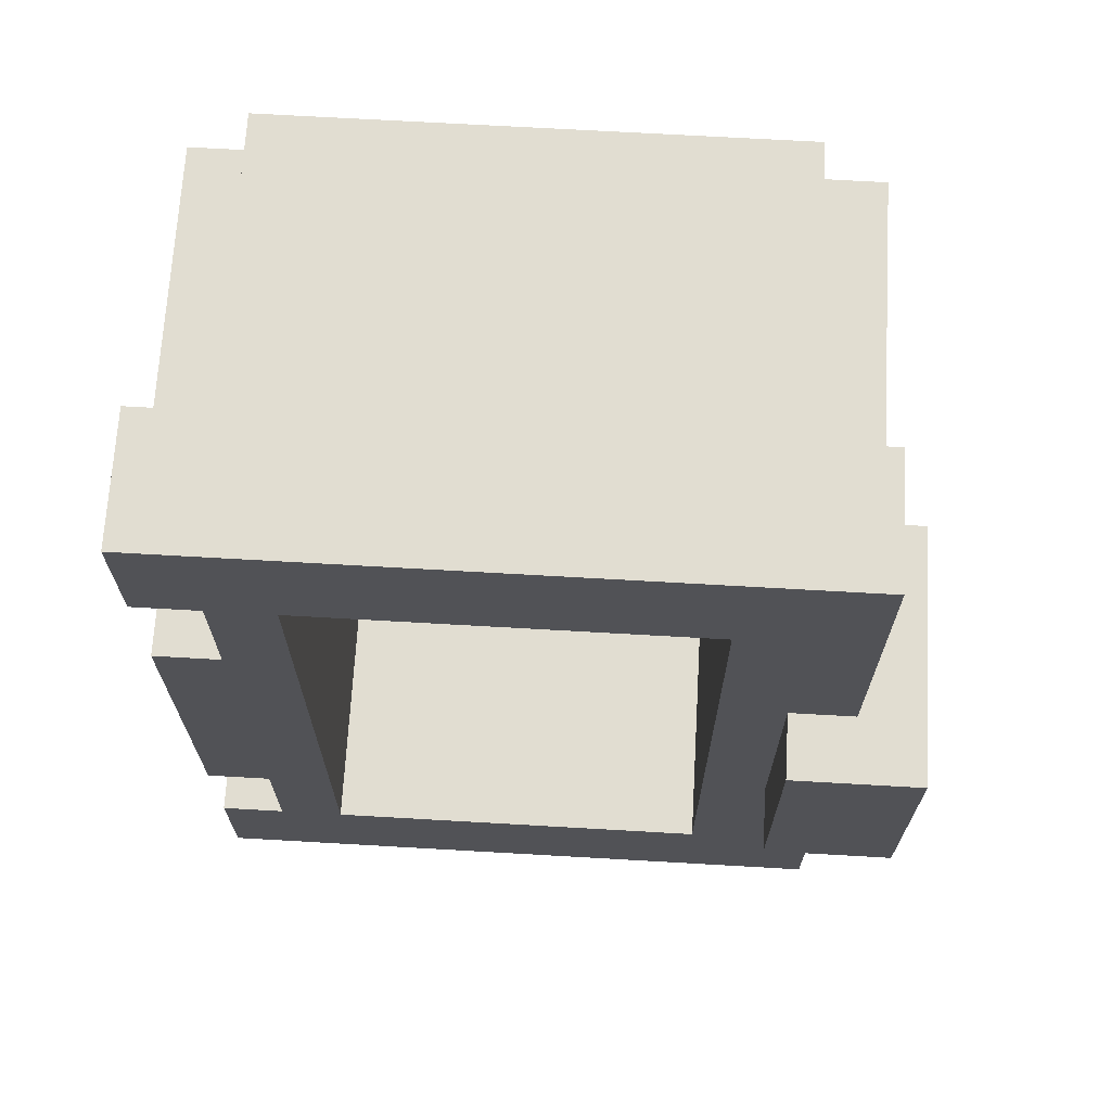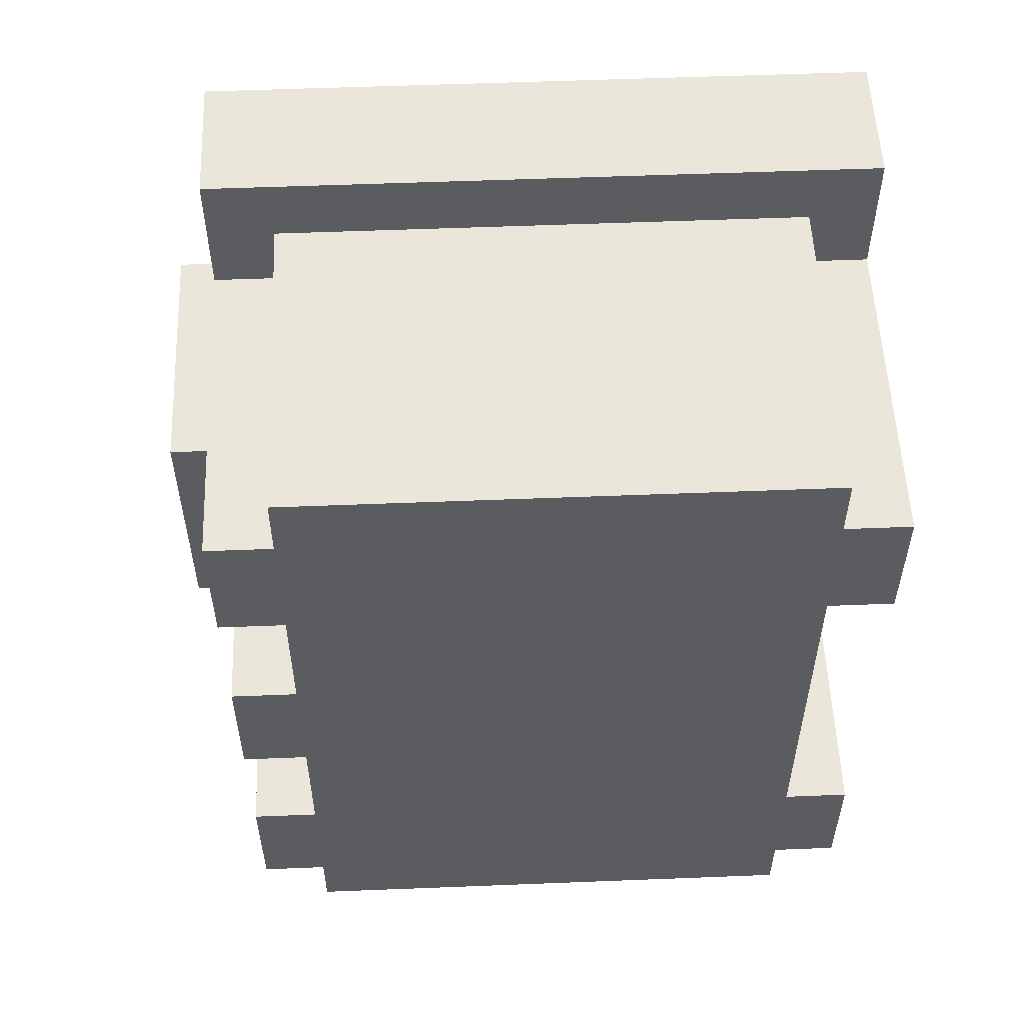
<metadata>
{"format":"obj","ext":"obj","renderer":"f3d","projection":"perspective","resolution":1024,"background":"white","views":[{"elev":68.7,"azim":-176.7,"up":"+Z"},{"elev":54.9,"azim":-2.4,"up":"+Z"}]}
</metadata>
<code>
o
v -0.5 0.5 0.2
v -0.5 0.5 0
v -0.5 0.5 -0.2
v -0.5 0.6 0.2
v -0.5 0.6 0.1
v -0.5 0.6 0
v -0.5 0.6 -0.1
v -0.5 0.6 -0.2
v -0.5 0.8 0.2
v -0.5 0.8 0.1
v -0.5 0.8 -0.1
v -0.5 0.8 -0.2
v -0.5 0.9 0.2
v -0.5 0.9 0.1
v -0.5 0.9 -0.2
v -0.4 0.1 0.5
v -0.4 0.1 0.3
v -0.4 0.1 0.1
v -0.4 0.1 -0.1
v -0.4 0.1 -0.3
v -0.4 0.1 -0.5
v -0.4 0.2 0.4
v -0.4 0.2 0.3
v -0.4 0.2 -0.3
v -0.4 0.2 -0.4
v -0.4 0.3 0.5
v -0.4 0.3 0.4
v -0.4 0.3 -0.4
v -0.4 0.3 -0.5
v -0.4 0.4 0.5
v -0.4 0.4 0.4
v -0.4 0.5 0.4
v -0.4 0.5 0.3
v -0.4 0.5 0.1
v -0.4 0.5 0
v -0.4 0.5 -0.1
v -0.4 0.5 -0.3
v -0.4 0.5 -0.4
v -0.4 0.6 0.7
v -0.4 0.6 0.5
v -0.4 0.6 0.3
v -0.4 0.6 0.2
v -0.4 0.6 0.1
v -0.4 0.6 0
v -0.4 0.6 -0.1
v -0.4 0.6 -0.2
v -0.4 0.6 -0.3
v -0.4 0.6 -0.4
v -0.4 0.6 -0.5
v -0.4 0.6 -0.7
v -0.4 0.7 0.7
v -0.4 0.7 0.6
v -0.4 0.7 -0.3
v -0.4 0.7 -0.5
v -0.4 0.7 -0.6
v -0.4 0.7 -0.7
v -0.4 0.8 0.7
v -0.4 0.8 0.6
v -0.4 0.8 0.2
v -0.4 0.8 0.1
v -0.4 0.8 -0.1
v -0.4 0.8 -0.2
v -0.4 0.8 -0.6
v -0.4 0.8 -0.7
v -0.3 0.1 0.6
v -0.3 0.1 0.5
v -0.3 0.1 0.3
v -0.3 0.1 0.1
v -0.3 0.1 -0.1
v -0.3 0.1 -0.3
v -0.3 0.1 -0.5
v -0.3 0.1 -0.6
v -0.3 0.2 0.3
v -0.3 0.2 0.1
v -0.3 0.2 -0.1
v -0.3 0.2 -0.3
v -0.3 0.3 0.5
v -0.3 0.3 -0.5
v -0.3 0.4 0.5
v -0.3 0.5 0.3
v -0.3 0.5 0.2
v -0.3 0.5 0.1
v -0.3 0.5 -0.1
v -0.3 0.5 -0.2
v -0.3 0.5 -0.3
v -0.3 0.6 0.6
v -0.3 0.6 0.5
v -0.3 0.6 0.3
v -0.3 0.6 0.2
v -0.3 0.6 -0.2
v -0.3 0.6 -0.3
v -0.3 0.6 -0.5
v -0.3 0.6 -0.6
v 0.4 0.2 0.5
v 0.4 0.2 -0.5
v 0.4 0.7 0.5
v 0.4 0.7 -0.5
v 0.4 0.8 0.5
v 0.4 0.8 -0.5
v -0.3 0.8 0.2
v -0.3 0.8 0.1
v -0.3 0.8 0
v -0.3 0.8 -0.2
v -0.3 0.9 0.2
v -0.3 0.9 0.1
v -0.3 0.9 0
v -0.3 0.9 -0.2
v -0.2 0.2 0.5
v -0.2 0.2 -0.5
v -0.2 0.7 0.5
v -0.2 0.7 -0.5
v -0.2 0.8 0.5
v -0.2 0.8 -0.5
v 0.5 0.1 0.6
v 0.5 0.1 0.5
v 0.5 0.1 0.3
v 0.5 0.1 -0.3
v 0.5 0.1 -0.5
v 0.5 0.1 -0.6
v 0.5 0.2 0.5
v 0.5 0.2 0.3
v 0.5 0.2 -0.3
v 0.5 0.2 -0.5
v 0.5 0.3 0.3
v 0.5 0.4 0.5
v 0.5 0.4 -0.3
v 0.5 0.4 -0.5
v 0.5 0.6 0.6
v 0.5 0.6 0.5
v 0.5 0.6 0.3
v 0.5 0.6 0.2
v 0.5 0.6 -0.3
v 0.5 0.6 -0.5
v 0.5 0.6 -0.6
v 0.5 0.7 0.5
v 0.5 0.7 0.3
v 0.5 0.7 -0.3
v 0.5 0.7 -0.5
v 0.5 0.8 0.5
v 0.5 0.8 0.3
v 0.5 0.8 -0.3
v 0.5 0.8 -0.5
v 0.6 0.1 0.5
v 0.6 0.1 0.4
v 0.6 0.1 0.3
v 0.6 0.1 -0.3
v 0.6 0.1 -0.5
v 0.6 0.2 0.5
v 0.6 0.2 0.4
v 0.6 0.2 -0.3
v 0.6 0.2 -0.5
v 0.6 0.3 0.4
v 0.6 0.3 0.3
v 0.6 0.4 0.5
v 0.6 0.4 0.4
v 0.6 0.4 -0.3
v 0.6 0.4 -0.5
v 0.6 0.6 0.7
v 0.6 0.6 0.6
v 0.6 0.6 0.5
v 0.6 0.6 0.3
v 0.6 0.6 0.2
v 0.6 0.6 -0.3
v 0.6 0.6 -0.5
v 0.6 0.6 -0.7
v 0.6 0.7 0.5
v 0.6 0.7 0.3
v 0.6 0.7 -0.3
v 0.6 0.7 -0.5
v 0.6 0.7 -0.7
v 0.6 0.8 0.7
v 0.6 0.8 0.6
v 0.6 0.8 0.5
v 0.6 0.8 0.3
v 0.6 0.8 0.2
v 0.6 0.8 -0.3
v 0.6 0.8 -0.5
v 0.6 0.8 -0.7
v -0.4 0.6 0.7
v -0.4 0.7 0.7
v -0.4 0.8 0.7
v -0.3 0.6 0.7
v -0.3 0.7 0.7
v -0.1 0.6 0.7
v -0.1 0.8 0.7
v 0.2 0.7 0.7
v 0.2 0.8 0.7
v 0.4 0.6 0.7
v 0.4 0.7 0.7
v 0.6 0.6 0.7
v 0.6 0.8 0.7
v -0.3 0.1 0.6
v -0.3 0.6 0.6
v -0.2 0.2 0.6
v -0.2 0.6 0.6
v -0.1 0.6 0.6
v 0.4 0.2 0.6
v 0.4 0.6 0.6
v 0.5 0.1 0.6
v 0.5 0.6 0.6
v -0.4 0.1 0.5
v -0.4 0.3 0.5
v -0.4 0.4 0.5
v -0.4 0.6 0.5
v -0.3 0.1 0.5
v -0.3 0.3 0.5
v -0.3 0.4 0.5
v -0.3 0.6 0.5
v 0.5 0.1 0.5
v 0.5 0.2 0.5
v 0.5 0.4 0.5
v 0.5 0.6 0.5
v 0.6 0.1 0.5
v 0.6 0.2 0.5
v 0.6 0.4 0.5
v 0.6 0.6 0.5
v 0.5 0.7 0.3
v 0.5 0.8 0.3
v 0.6 0.7 0.3
v 0.6 0.8 0.3
v -0.5 0.5 0.2
v -0.5 0.6 0.2
v -0.5 0.8 0.2
v -0.5 0.9 0.2
v -0.4 0.5 0.2
v -0.4 0.6 0.2
v -0.4 0.8 0.2
v -0.3 0.5 0.2
v -0.3 0.6 0.2
v -0.3 0.8 0.2
v -0.3 0.9 0.2
v -0.4 0.1 0.1
v -0.4 0.5 0.1
v -0.3 0.1 0.1
v -0.3 0.2 0.1
v -0.3 0.5 0.1
v -0.5 0.6 -0.1
v -0.5 0.8 -0.1
v -0.4 0.6 -0.1
v -0.4 0.8 -0.1
v -0.4 0.1 -0.3
v -0.4 0.2 -0.3
v -0.4 0.5 -0.3
v -0.4 0.6 -0.3
v -0.3 0.1 -0.3
v -0.3 0.2 -0.3
v -0.3 0.5 -0.3
v -0.3 0.6 -0.3
v 0.5 0.1 -0.3
v 0.5 0.2 -0.3
v 0.5 0.4 -0.3
v 0.5 0.6 -0.3
v 0.6 0.1 -0.3
v 0.6 0.2 -0.3
v 0.6 0.4 -0.3
v 0.6 0.6 -0.3
v -0.2 0.2 -0.5
v -0.2 0.7 -0.5
v -0.2 0.8 -0.5
v 0.4 0.2 -0.5
v 0.4 0.7 -0.5
v 0.4 0.8 -0.5
v 0.5 0.7 -0.5
v 0.5 0.8 -0.5
v 0.6 0.7 -0.5
v 0.6 0.8 -0.5
v -0.2 0.2 0.5
v -0.2 0.7 0.5
v -0.2 0.8 0.5
v 0.4 0.2 0.5
v 0.4 0.7 0.5
v 0.4 0.8 0.5
v 0.5 0.7 0.5
v 0.5 0.8 0.5
v 0.6 0.7 0.5
v 0.6 0.8 0.5
v -0.4 0.1 0.3
v -0.4 0.2 0.3
v -0.4 0.5 0.3
v -0.4 0.6 0.3
v -0.3 0.1 0.3
v -0.3 0.2 0.3
v -0.3 0.5 0.3
v -0.3 0.6 0.3
v 0.5 0.1 0.3
v 0.5 0.2 0.3
v 0.5 0.3 0.3
v 0.5 0.6 0.3
v 0.6 0.1 0.3
v 0.6 0.3 0.3
v 0.6 0.6 0.3
v -0.5 0.6 0.1
v -0.5 0.8 0.1
v -0.4 0.6 0.1
v -0.4 0.8 0.1
v -0.4 0.1 -0.1
v -0.4 0.5 -0.1
v -0.3 0.1 -0.1
v -0.3 0.2 -0.1
v -0.3 0.5 -0.1
v -0.5 0.5 -0.2
v -0.5 0.6 -0.2
v -0.5 0.8 -0.2
v -0.5 0.9 -0.2
v -0.4 0.5 -0.2
v -0.4 0.6 -0.2
v -0.4 0.8 -0.2
v -0.4 0.9 -0.2
v -0.3 0.5 -0.2
v -0.3 0.6 -0.2
v -0.3 0.8 -0.2
v -0.3 0.9 -0.2
v 0.5 0.7 -0.3
v 0.5 0.8 -0.3
v 0.6 0.7 -0.3
v 0.6 0.8 -0.3
v -0.4 0.1 -0.5
v -0.4 0.3 -0.5
v -0.4 0.6 -0.5
v -0.3 0.1 -0.5
v -0.3 0.3 -0.5
v -0.3 0.6 -0.5
v 0.5 0.1 -0.5
v 0.5 0.2 -0.5
v 0.5 0.4 -0.5
v 0.5 0.6 -0.5
v 0.6 0.1 -0.5
v 0.6 0.2 -0.5
v 0.6 0.4 -0.5
v 0.6 0.6 -0.5
v -0.3 0.1 -0.6
v -0.3 0.6 -0.6
v -0.2 0.2 -0.6
v -0.2 0.6 -0.6
v -0.1 0.6 -0.6
v 0.2 0.6 -0.6
v 0.4 0.2 -0.6
v 0.4 0.6 -0.6
v 0.5 0.1 -0.6
v 0.5 0.6 -0.6
v -0.4 0.6 -0.7
v -0.4 0.7 -0.7
v -0.4 0.8 -0.7
v -0.1 0.6 -0.7
v -0.1 0.7 -0.7
v 0 0.7 -0.7
v 0 0.8 -0.7
v 0.2 0.6 -0.7
v 0.2 0.7 -0.7
v 0.5 0.7 -0.7
v 0.5 0.8 -0.7
v 0.6 0.6 -0.7
v 0.6 0.7 -0.7
v 0.6 0.8 -0.7
v -0.3 0.1 0.6
v 0.5 0.1 0.6
v -0.4 0.1 0.5
v -0.3 0.1 0.5
v 0.5 0.1 0.5
v 0.6 0.1 0.5
v 0.5 0.1 0.4
v 0.6 0.1 0.4
v -0.4 0.1 0.3
v -0.3 0.1 0.3
v -0.2 0.1 0.3
v 0.4 0.1 0.3
v 0.5 0.1 0.3
v 0.6 0.1 0.3
v -0.4 0.1 0.1
v -0.3 0.1 0.1
v -0.2 0.1 0.1
v -0.4 0.1 -0.1
v -0.3 0.1 -0.1
v -0.2 0.1 -0.1
v -0.4 0.1 -0.3
v -0.3 0.1 -0.3
v -0.2 0.1 -0.3
v 0.4 0.1 -0.3
v 0.5 0.1 -0.3
v 0.6 0.1 -0.3
v -0.4 0.1 -0.5
v -0.3 0.1 -0.5
v 0.5 0.1 -0.5
v 0.6 0.1 -0.5
v -0.3 0.1 -0.6
v 0.5 0.1 -0.6
v -0.5 0.5 0.2
v -0.4 0.5 0.2
v -0.3 0.5 0.2
v -0.4 0.5 0.1
v -0.3 0.5 0.1
v -0.5 0.5 0
v -0.4 0.5 0
v -0.4 0.5 -0.1
v -0.3 0.5 -0.1
v -0.5 0.5 -0.2
v -0.4 0.5 -0.2
v -0.3 0.5 -0.2
v -0.4 0.6 0.7
v -0.3 0.6 0.7
v -0.1 0.6 0.7
v 0.4 0.6 0.7
v 0.6 0.6 0.7
v -0.3 0.6 0.6
v -0.2 0.6 0.6
v -0.1 0.6 0.6
v 0.4 0.6 0.6
v 0.5 0.6 0.6
v 0.6 0.6 0.6
v -0.4 0.6 0.5
v -0.3 0.6 0.5
v 0.5 0.6 0.5
v 0.6 0.6 0.5
v -0.4 0.6 0.3
v -0.3 0.6 0.3
v 0.5 0.6 0.3
v 0.6 0.6 0.3
v -0.4 0.6 0.2
v -0.3 0.6 0.2
v 0.5 0.6 0.2
v 0.6 0.6 0.2
v -0.4 0.6 -0.2
v -0.3 0.6 -0.2
v -0.4 0.6 -0.3
v -0.3 0.6 -0.3
v 0.5 0.6 -0.3
v 0.6 0.6 -0.3
v -0.4 0.6 -0.5
v -0.3 0.6 -0.5
v 0.5 0.6 -0.5
v 0.6 0.6 -0.5
v -0.3 0.6 -0.6
v -0.2 0.6 -0.6
v -0.1 0.6 -0.6
v 0.2 0.6 -0.6
v 0.4 0.6 -0.6
v 0.5 0.6 -0.6
v -0.4 0.6 -0.7
v -0.1 0.6 -0.7
v 0.2 0.6 -0.7
v 0.6 0.6 -0.7
v -0.5 0.8 0.1
v -0.4 0.8 0.1
v -0.5 0.8 -0.1
v -0.4 0.8 -0.1
v -0.2 0.2 0.5
v 0.4 0.2 0.5
v -0.2 0.2 -0.5
v 0.4 0.2 -0.5
v -0.5 0.6 0.1
v -0.4 0.6 0.1
v -0.5 0.6 0
v -0.4 0.6 0
v -0.5 0.6 -0.1
v -0.4 0.6 -0.1
v 0.5 0.7 0.5
v 0.6 0.7 0.5
v 0.5 0.7 0.3
v 0.6 0.7 0.3
v 0.5 0.7 -0.3
v 0.6 0.7 -0.3
v 0.5 0.7 -0.5
v 0.6 0.7 -0.5
v -0.4 0.8 0.7
v -0.1 0.8 0.7
v 0.2 0.8 0.7
v 0.6 0.8 0.7
v -0.4 0.8 0.6
v -0.3 0.8 0.6
v -0.1 0.8 0.6
v 0.2 0.8 0.6
v 0.5 0.8 0.6
v 0.6 0.8 0.6
v -0.2 0.8 0.5
v 0.4 0.8 0.5
v 0.5 0.8 0.5
v 0.6 0.8 0.5
v 0.5 0.8 0.3
v 0.6 0.8 0.3
v -0.4 0.8 0.2
v -0.3 0.8 0.2
v 0.5 0.8 0.2
v 0.6 0.8 0.2
v -0.3 0.8 0.1
v -0.3 0.8 0
v -0.4 0.8 -0.2
v -0.3 0.8 -0.2
v 0.5 0.8 -0.3
v 0.6 0.8 -0.3
v -0.2 0.8 -0.5
v 0.4 0.8 -0.5
v 0.5 0.8 -0.5
v 0.6 0.8 -0.5
v -0.4 0.8 -0.6
v -0.3 0.8 -0.6
v 0 0.8 -0.6
v 0.5 0.8 -0.6
v -0.4 0.8 -0.7
v 0 0.8 -0.7
v 0.5 0.8 -0.7
v 0.6 0.8 -0.7
v -0.5 0.9 0.2
v -0.3 0.9 0.2
v -0.5 0.9 0.1
v -0.3 0.9 0.1
v -0.4 0.9 0
v -0.3 0.9 0
v -0.5 0.9 -0.2
v -0.4 0.9 -0.2
v -0.3 0.9 -0.2
f 4 2 1
f 5 2 4
f 6 3 2
f 6 2 5
f 7 3 6
f 8 3 7
f 9 5 4
f 10 5 9
f 11 8 7
f 12 8 11
f 13 10 9
f 14 11 10
f 14 10 13
f 14 12 11
f 15 12 14
f 22 17 16
f 23 17 22
f 24 21 20
f 25 21 24
f 26 22 16
f 27 23 22
f 27 22 26
f 28 21 25
f 28 25 24
f 29 21 28
f 30 27 26
f 31 23 27
f 31 27 30
f 32 31 30
f 32 23 31
f 33 23 32
f 34 19 18
f 35 19 34
f 36 19 35
f 37 28 24
f 37 29 28
f 38 29 37
f 40 33 32
f 40 32 30
f 41 33 40
f 47 38 37
f 48 29 38
f 48 38 47
f 49 29 48
f 51 40 39
f 51 41 40
f 51 42 41
f 52 42 51
f 53 49 48
f 53 47 46
f 53 48 47
f 54 50 49
f 54 49 53
f 55 50 54
f 56 50 55
f 57 52 51
f 58 42 52
f 58 52 57
f 59 42 58
f 60 45 44
f 60 44 43
f 61 45 60
f 62 53 46
f 62 54 53
f 62 55 54
f 63 56 55
f 63 55 62
f 64 56 63
f 73 68 67
f 74 68 73
f 75 70 69
f 76 70 75
f 77 66 65
f 78 72 71
f 79 77 65
f 80 74 73
f 81 74 80
f 82 74 81
f 83 76 75
f 84 76 83
f 85 76 84
f 86 79 65
f 87 79 86
f 88 81 80
f 89 81 88
f 90 85 84
f 91 85 90
f 92 72 78
f 93 72 92
f 96 95 94
f 97 95 96
f 98 97 96
f 99 97 98
f 100 101 104
f 101 102 105
f 104 101 105
f 102 103 106
f 105 102 106
f 106 103 107
f 108 109 110
f 110 109 111
f 110 111 112
f 112 111 113
f 114 115 120
f 116 117 121
f 121 117 122
f 118 119 123
f 121 122 124
f 114 120 125
f 124 122 126
f 123 119 127
f 114 125 128
f 128 125 129
f 124 126 130
f 130 126 131
f 131 126 132
f 127 119 133
f 133 119 134
f 135 136 139
f 139 136 140
f 137 138 141
f 141 138 142
f 143 144 148
f 144 145 149
f 148 144 149
f 146 147 150
f 150 147 151
f 149 145 152
f 148 149 152
f 152 145 153
f 148 152 154
f 152 153 155
f 154 152 155
f 150 151 156
f 156 151 157
f 154 155 160
f 155 153 161
f 160 155 161
f 156 157 163
f 163 157 164
f 159 160 166
f 161 162 166
f 160 161 166
f 166 162 167
f 163 164 168
f 162 163 168
f 164 165 169
f 168 164 169
f 169 165 170
f 158 159 171
f 159 166 172
f 171 159 172
f 172 166 173
f 167 162 174
f 162 168 175
f 174 162 175
f 175 168 176
f 169 170 177
f 177 170 178
f 182 180 179
f 183 181 180
f 183 180 182
f 184 183 182
f 185 181 183
f 185 183 184
f 186 185 184
f 187 185 186
f 188 186 184
f 189 187 186
f 189 186 188
f 190 189 188
f 191 187 189
f 191 189 190
f 194 193 192
f 195 193 194
f 196 195 194
f 197 194 192
f 197 196 194
f 198 196 197
f 199 197 192
f 199 198 197
f 200 198 199
f 205 202 201
f 206 203 202
f 206 202 205
f 207 204 203
f 207 203 206
f 208 204 207
f 213 210 209
f 214 211 210
f 214 210 213
f 215 212 211
f 215 211 214
f 216 212 215
f 219 218 217
f 220 218 219
f 225 222 221
f 226 223 222
f 226 222 225
f 227 224 223
f 227 223 226
f 228 226 225
f 229 226 228
f 230 224 227
f 231 224 230
f 234 233 232
f 235 233 234
f 236 233 235
f 239 238 237
f 240 238 239
f 245 242 241
f 246 243 242
f 246 242 245
f 247 244 243
f 247 243 246
f 248 244 247
f 253 250 249
f 254 251 250
f 254 250 253
f 255 252 251
f 255 251 254
f 256 252 255
f 260 258 257
f 261 259 258
f 261 258 260
f 262 259 261
f 265 264 263
f 266 264 265
f 267 268 270
f 268 269 271
f 270 268 271
f 271 269 272
f 273 274 275
f 275 274 276
f 277 278 281
f 278 279 282
f 281 278 282
f 279 280 283
f 282 279 283
f 283 280 284
f 285 286 289
f 286 287 289
f 287 288 290
f 289 287 290
f 290 288 291
f 292 293 294
f 294 293 295
f 296 297 298
f 298 297 299
f 299 297 300
f 301 302 305
f 302 303 306
f 305 302 306
f 303 304 307
f 306 303 307
f 307 304 308
f 305 306 309
f 309 306 310
f 307 308 311
f 311 308 312
f 313 314 315
f 315 314 316
f 317 318 320
f 318 319 321
f 320 318 321
f 321 319 322
f 323 324 327
f 324 325 328
f 327 324 328
f 325 326 329
f 328 325 329
f 329 326 330
f 331 332 333
f 333 332 334
f 333 334 335
f 333 335 336
f 331 333 337
f 333 336 337
f 337 336 338
f 331 337 339
f 337 338 339
f 339 338 340
f 341 342 344
f 342 343 345
f 344 342 345
f 344 345 346
f 345 343 346
f 346 343 347
f 344 346 348
f 346 347 349
f 348 346 349
f 348 349 350
f 349 347 350
f 350 347 351
f 348 350 352
f 350 351 353
f 352 350 353
f 353 351 354
f 358 356 355
f 359 356 358
f 361 359 358
f 361 360 359
f 362 360 361
f 363 358 357
f 364 361 358
f 364 358 363
f 365 361 364
f 366 361 365
f 367 362 361
f 367 361 366
f 368 362 367
f 370 365 364
f 371 366 365
f 371 365 370
f 372 370 369
f 373 371 370
f 373 370 372
f 374 366 371
f 374 371 373
f 376 374 373
f 377 366 374
f 377 374 376
f 378 367 366
f 378 366 377
f 379 367 378
f 381 376 375
f 382 377 376
f 382 376 381
f 382 378 377
f 382 379 378
f 383 380 379
f 383 379 382
f 384 380 383
f 385 383 382
f 386 383 385
f 390 388 387
f 390 389 388
f 391 389 390
f 392 390 387
f 393 390 392
f 394 393 392
f 396 394 392
f 397 395 394
f 397 394 396
f 398 395 397
f 404 400 399
f 404 401 400
f 405 401 404
f 406 402 401
f 406 401 405
f 407 403 402
f 407 402 406
f 408 403 407
f 409 403 408
f 410 404 399
f 411 404 410
f 412 409 408
f 413 409 412
f 418 415 414
f 419 415 418
f 420 417 416
f 421 417 420
f 424 423 422
f 425 423 424
f 426 421 420
f 427 421 426
f 432 429 428
f 437 431 430
f 438 432 428
f 438 433 432
f 438 434 433
f 439 435 434
f 439 434 438
f 440 436 435
f 440 435 439
f 440 437 436
f 441 431 437
f 441 437 440
f 444 443 442
f 445 443 444
f 446 447 448
f 448 447 449
f 450 451 452
f 452 451 453
f 452 453 454
f 454 453 455
f 456 457 458
f 458 457 459
f 460 461 462
f 462 461 463
f 464 465 468
f 468 465 469
f 465 466 470
f 469 465 470
f 466 467 471
f 470 466 471
f 471 467 472
f 472 467 473
f 469 470 474
f 470 471 474
f 471 472 474
f 474 472 475
f 472 473 476
f 475 472 476
f 476 473 477
f 475 476 478
f 468 469 480
f 469 474 481
f 480 469 481
f 478 479 482
f 475 478 482
f 482 479 483
f 481 474 484
f 484 474 485
f 485 474 487
f 482 483 488
f 475 482 488
f 488 483 489
f 487 474 490
f 475 488 491
f 491 488 492
f 486 487 494
f 487 490 495
f 494 487 495
f 490 491 495
f 491 492 495
f 495 492 496
f 492 493 497
f 496 492 497
f 495 496 498
f 494 495 498
f 496 497 499
f 498 496 499
f 497 493 500
f 499 497 500
f 500 493 501
f 502 503 504
f 504 503 505
f 504 505 506
f 506 505 507
f 504 506 508
f 506 507 509
f 508 506 509
f 509 507 510

</code>
